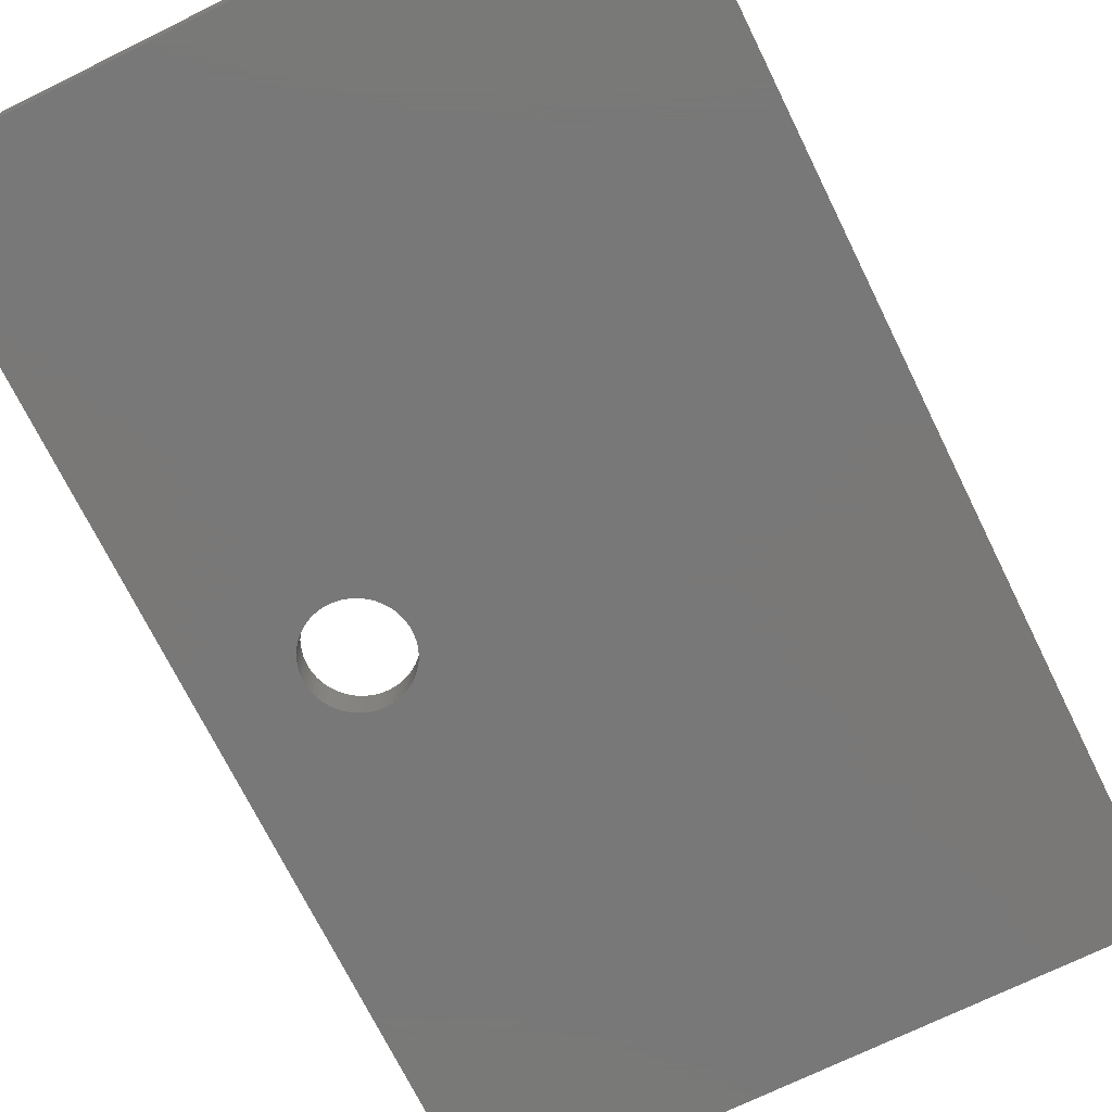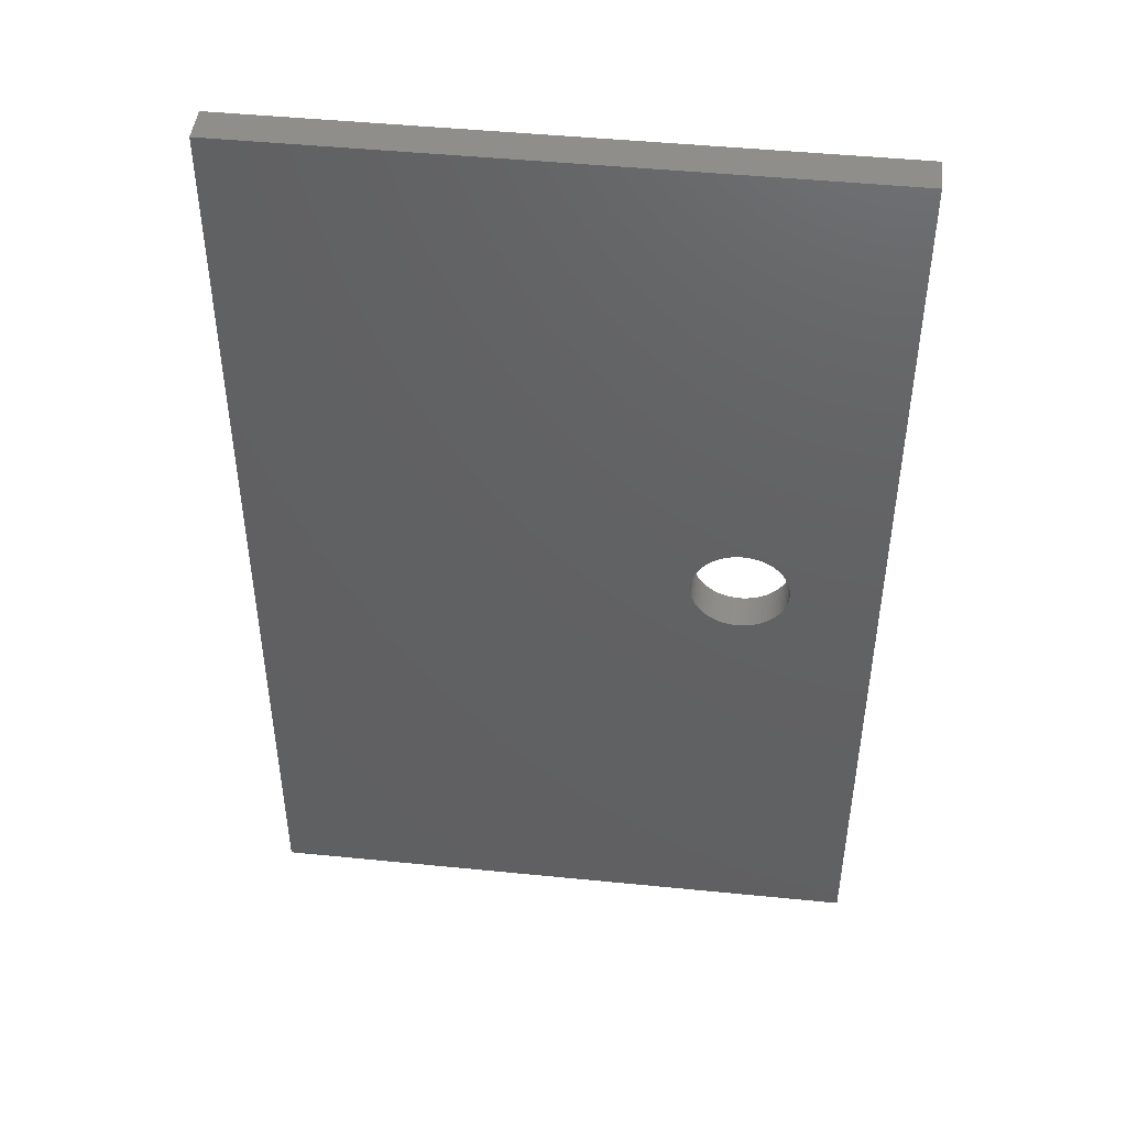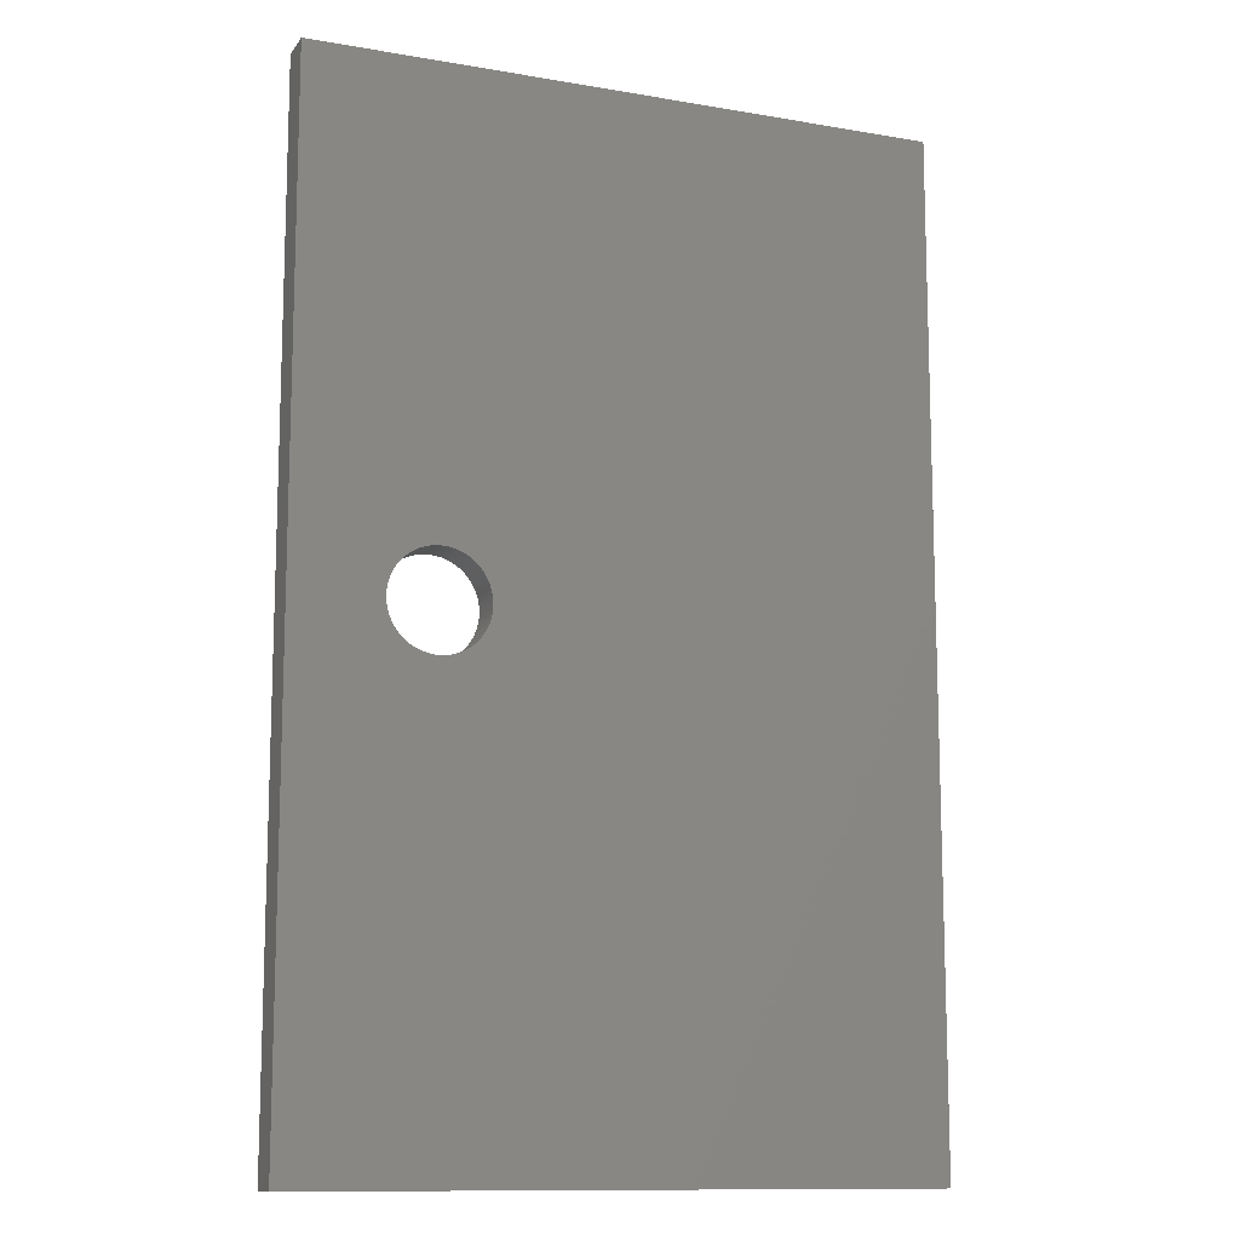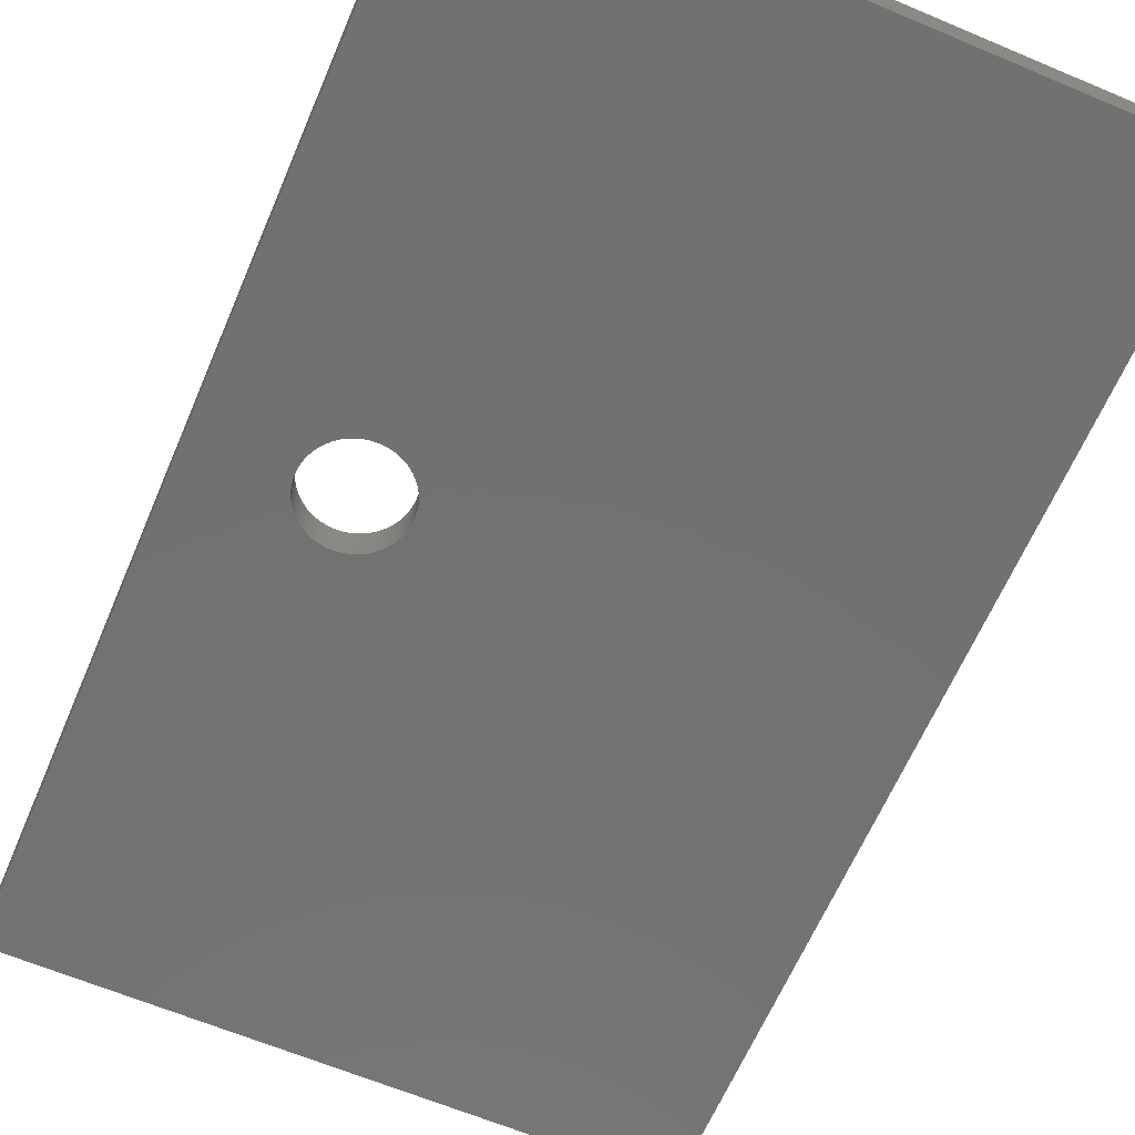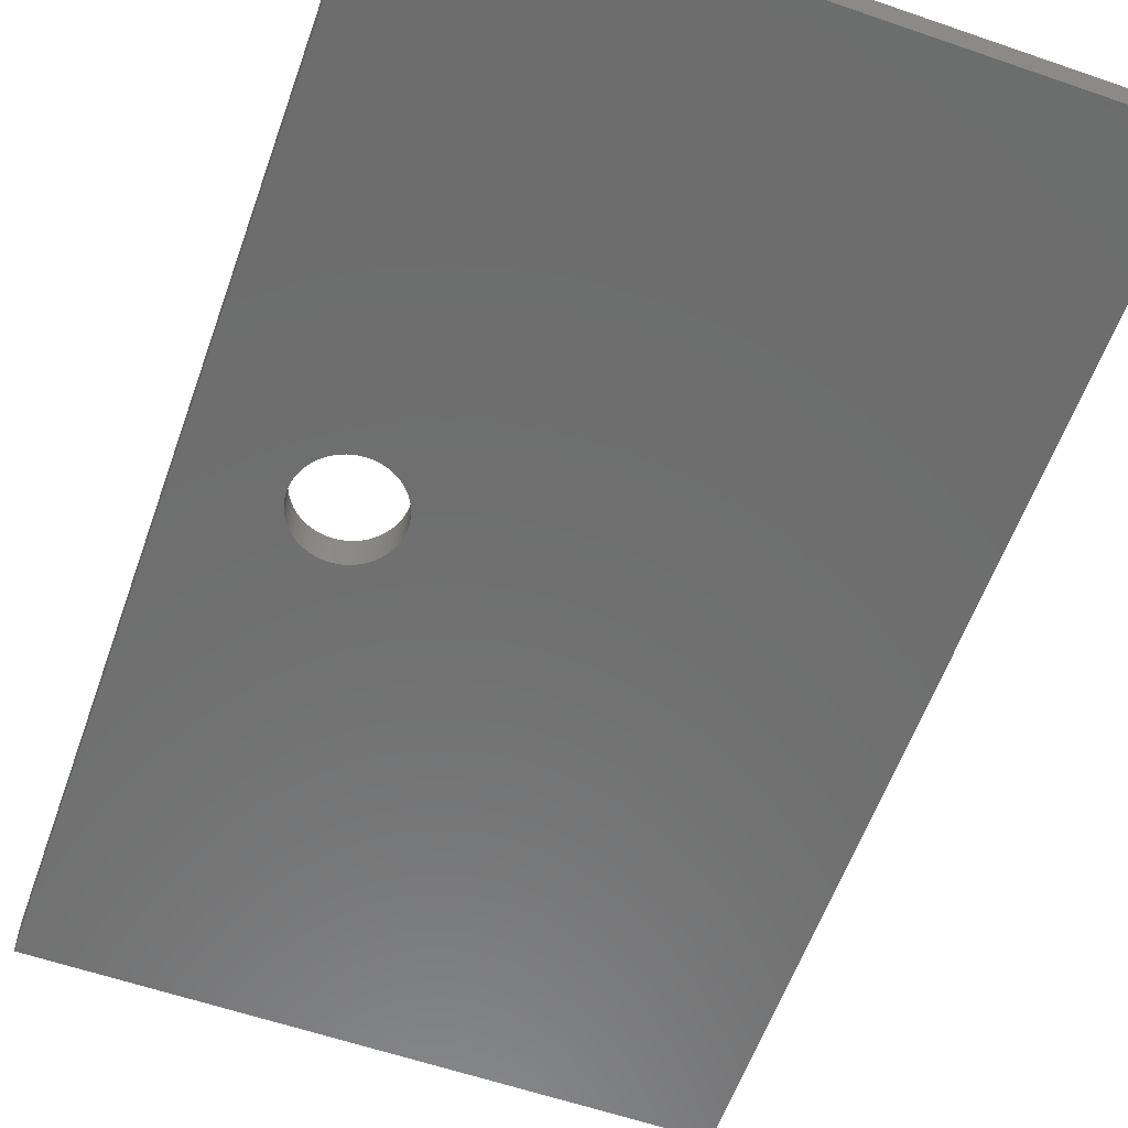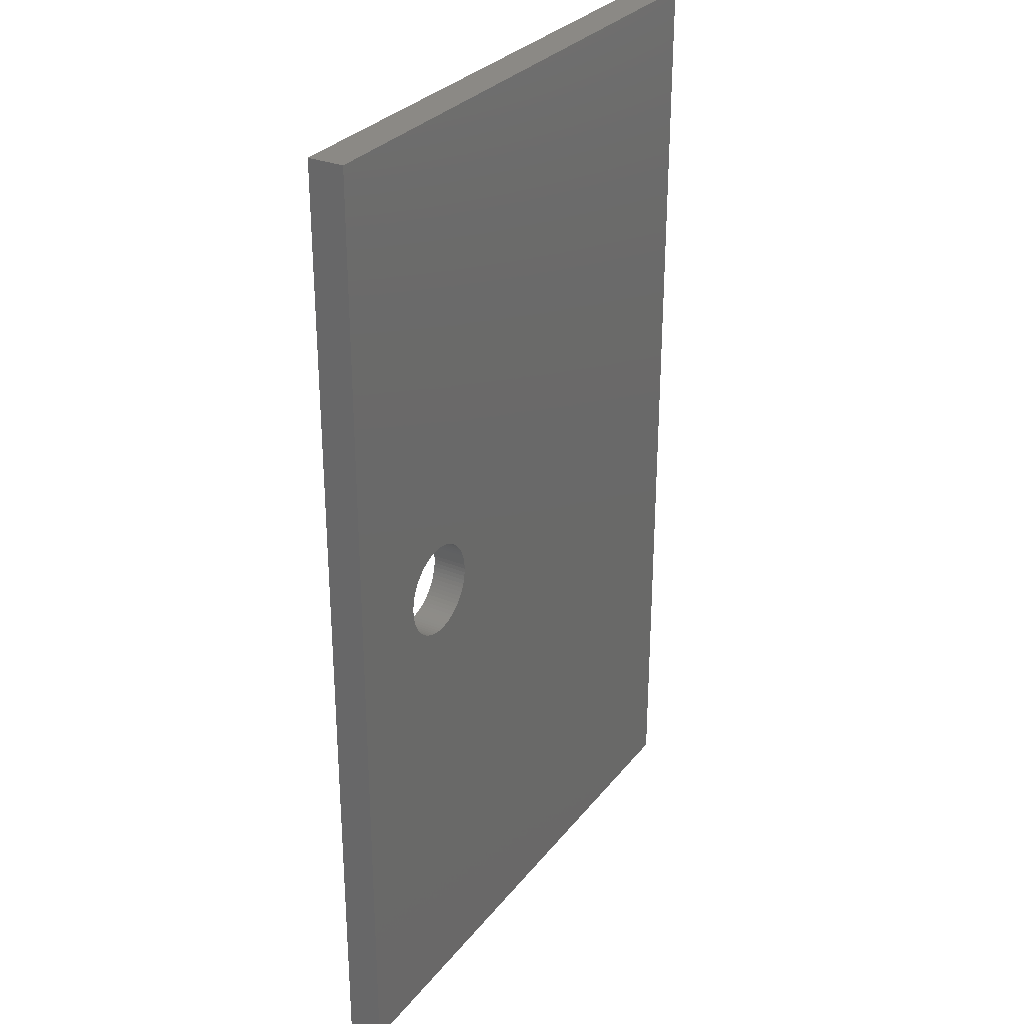
<metadata>
{"format":"stl","ext":"stl","renderer":"f3d","projection":"perspective","resolution":1024,"background":"white","views":[{"elev":-71.3,"azim":-153.8,"up":"+Z"},{"elev":46.4,"azim":6.5,"up":"+Y"},{"elev":-12.0,"azim":157.8,"up":"+Y"},{"elev":-63.6,"azim":156.9,"up":"+Z"},{"elev":-59.4,"azim":160.5,"up":"+Z"},{"elev":29.7,"azim":120.8,"up":"+Y"}]}
</metadata>
<code>
# stl→obj: 148 verts, 296 faces
v 0 0 0
v 0 60.67 2.25
v 0 60.67 0
v 0 0 2.25
v 38 60.67 2.25
v 32.62 30.33 2.25
v 38 0 2.25
v 32.61 30.6 2.25
v 32.58 30.86 2.25
v 32.52 31.12 2.25
v 32.44 31.37 2.25
v 32.33 31.62 2.25
v 32.21 31.85 2.25
v 32.06 32.07 2.25
v 31.9 32.28 2.25
v 31.71 32.47 2.25
v 31.51 32.64 2.25
v 31.3 32.8 2.25
v 31.07 32.94 2.25
v 30.83 33.05 2.25
v 30.58 33.14 2.25
v 30.33 33.21 2.25
v 30.07 33.26 2.25
v 29.8 33.29 2.25
v 29.54 33.29 2.25
v 29.27 33.26 2.25
v 29.01 33.21 2.25
v 28.76 33.14 2.25
v 28.51 33.05 2.25
v 28.27 32.94 2.25
v 28.04 32.8 2.25
v 27.83 32.64 2.25
v 27.63 32.47 2.25
v 27.44 32.28 2.25
v 27.28 32.07 2.25
v 27.13 31.85 2.25
v 27.01 31.62 2.25
v 26.73 30.6 2.25
v 26.71 30.33 2.25
v 26.76 30.86 2.25
v 26.82 31.12 2.25
v 26.9 31.37 2.25
v 32.61 30.07 2.25
v 32.58 29.81 2.25
v 32.52 29.55 2.25
v 32.44 29.3 2.25
v 32.33 29.05 2.25
v 32.21 28.82 2.25
v 32.06 28.6 2.25
v 31.9 28.39 2.25
v 31.71 28.2 2.25
v 31.51 28.02 2.25
v 31.3 27.87 2.25
v 31.07 27.73 2.25
v 30.83 27.62 2.25
v 30.58 27.52 2.25
v 30.33 27.45 2.25
v 30.07 27.41 2.25
v 29.8 27.38 2.25
v 29.54 27.38 2.25
v 29.27 27.41 2.25
v 29.01 27.45 2.25
v 28.76 27.52 2.25
v 28.51 27.62 2.25
v 28.27 27.73 2.25
v 28.04 27.87 2.25
v 27.83 28.02 2.25
v 27.63 28.2 2.25
v 27.44 28.39 2.25
v 27.28 28.6 2.25
v 27.13 28.82 2.25
v 27.01 29.05 2.25
v 26.9 29.3 2.25
v 26.73 30.07 2.25
v 26.76 29.81 2.25
v 26.82 29.55 2.25
v 38 60.67 0
v 38 0 0
v 32.62 30.33 0
v 32.61 30.07 0
v 32.58 29.81 0
v 32.52 29.55 0
v 32.44 29.3 0
v 32.33 29.05 0
v 32.21 28.82 0
v 32.06 28.6 0
v 31.9 28.39 0
v 31.71 28.2 0
v 31.51 28.02 0
v 31.3 27.87 0
v 31.07 27.73 0
v 30.83 27.62 0
v 30.58 27.52 0
v 30.33 27.45 0
v 30.07 27.41 0
v 29.8 27.38 0
v 29.54 27.38 0
v 29.27 27.41 0
v 29.01 27.45 0
v 28.76 27.52 0
v 28.51 27.62 0
v 28.27 27.73 0
v 28.04 27.87 0
v 27.83 28.02 0
v 27.63 28.2 0
v 27.44 28.39 0
v 27.28 28.6 0
v 27.13 28.82 0
v 27.01 29.05 0
v 26.73 30.07 0
v 26.71 30.33 0
v 26.76 29.81 0
v 26.82 29.55 0
v 26.9 29.3 0
v 32.61 30.6 0
v 32.58 30.86 0
v 32.52 31.12 0
v 32.44 31.37 0
v 32.33 31.62 0
v 32.21 31.85 0
v 32.06 32.07 0
v 31.9 32.28 0
v 31.71 32.47 0
v 31.51 32.64 0
v 31.3 32.8 0
v 31.07 32.94 0
v 30.83 33.05 0
v 30.58 33.14 0
v 30.33 33.21 0
v 30.07 33.26 0
v 29.8 33.29 0
v 29.54 33.29 0
v 29.27 33.26 0
v 29.01 33.21 0
v 28.76 33.14 0
v 28.51 33.05 0
v 28.27 32.94 0
v 28.04 32.8 0
v 27.83 32.64 0
v 27.63 32.47 0
v 27.44 32.28 0
v 27.28 32.07 0
v 27.13 31.85 0
v 27.01 31.62 0
v 26.9 31.37 0
v 26.73 30.6 0
v 26.76 30.86 0
v 26.82 31.12 0
f 1 2 3
f 2 1 4
f 5 6 7
f 5 8 6
f 5 9 8
f 5 10 9
f 5 11 10
f 5 12 11
f 5 13 12
f 5 14 13
f 5 15 14
f 5 16 15
f 5 17 16
f 5 18 17
f 5 19 18
f 5 20 19
f 5 21 20
f 5 22 21
f 5 23 22
f 5 24 23
f 5 25 24
f 5 26 25
f 5 27 26
f 5 28 27
f 5 29 28
f 5 30 29
f 2 30 5
f 30 2 31
f 31 2 32
f 32 2 33
f 33 2 34
f 34 2 35
f 35 2 36
f 36 2 37
f 38 2 39
f 40 2 38
f 41 2 40
f 42 2 41
f 37 2 42
f 43 7 6
f 44 7 43
f 45 7 44
f 46 7 45
f 47 7 46
f 48 7 47
f 49 7 48
f 50 7 49
f 51 7 50
f 52 7 51
f 53 7 52
f 54 7 53
f 55 7 54
f 56 7 55
f 57 7 56
f 58 7 57
f 59 7 58
f 60 7 59
f 61 7 60
f 62 7 61
f 63 7 62
f 64 7 63
f 65 7 64
f 4 65 66
f 4 66 67
f 4 67 68
f 4 68 69
f 4 69 70
f 4 70 71
f 4 71 72
f 4 72 73
f 4 39 2
f 39 4 74
f 74 4 75
f 75 4 76
f 76 4 73
f 65 4 7
f 7 77 5
f 77 7 78
f 77 2 5
f 2 77 3
f 78 79 77
f 78 80 79
f 78 81 80
f 78 82 81
f 78 83 82
f 78 84 83
f 78 85 84
f 78 86 85
f 78 87 86
f 78 88 87
f 78 89 88
f 78 90 89
f 78 91 90
f 78 92 91
f 78 93 92
f 78 94 93
f 78 95 94
f 78 96 95
f 78 97 96
f 78 98 97
f 78 99 98
f 78 100 99
f 78 101 100
f 78 102 101
f 1 102 78
f 102 1 103
f 103 1 104
f 104 1 105
f 105 1 106
f 106 1 107
f 107 1 108
f 108 1 109
f 110 1 111
f 112 1 110
f 113 1 112
f 114 1 113
f 109 1 114
f 115 77 79
f 116 77 115
f 117 77 116
f 118 77 117
f 119 77 118
f 120 77 119
f 121 77 120
f 122 77 121
f 123 77 122
f 124 77 123
f 125 77 124
f 126 77 125
f 127 77 126
f 128 77 127
f 129 77 128
f 130 77 129
f 131 77 130
f 132 77 131
f 133 77 132
f 134 77 133
f 135 77 134
f 136 77 135
f 137 77 136
f 3 137 138
f 3 138 139
f 3 139 140
f 3 140 141
f 3 141 142
f 3 142 143
f 3 143 144
f 3 144 145
f 3 111 1
f 111 3 146
f 146 3 147
f 147 3 148
f 148 3 145
f 137 3 77
f 1 7 4
f 7 1 78
f 79 8 115
f 8 79 6
f 39 146 38
f 146 39 111
f 132 24 25
f 24 132 131
f 96 60 59
f 60 96 97
f 124 16 17
f 16 124 123
f 34 140 33
f 140 34 141
f 137 29 30
f 29 137 136
f 119 13 120
f 13 119 12
f 128 20 21
f 20 128 127
f 126 18 19
f 18 126 125
f 42 144 37
f 144 42 145
f 134 26 27
f 26 134 133
f 95 59 58
f 59 95 96
f 117 11 118
f 11 117 10
f 115 9 116
f 9 115 8
f 118 12 119
f 12 118 11
f 121 15 122
f 15 121 14
f 122 16 123
f 16 122 15
f 120 14 121
f 14 120 13
f 130 22 23
f 22 130 129
f 129 21 22
f 21 129 128
f 131 23 24
f 23 131 130
f 127 19 20
f 19 127 126
f 125 17 18
f 17 125 124
f 40 148 41
f 148 40 147
f 36 142 35
f 142 36 143
f 35 141 34
f 141 35 142
f 37 143 36
f 143 37 144
f 41 145 42
f 145 41 148
f 38 147 40
f 147 38 146
f 139 31 32
f 31 139 138
f 138 30 31
f 30 138 137
f 140 32 33
f 32 140 139
f 135 27 28
f 27 135 134
f 133 25 26
f 25 133 132
f 81 43 80
f 43 81 44
f 88 50 87
f 50 88 51
f 116 10 117
f 10 116 9
f 136 28 29
f 28 136 135
f 80 6 79
f 6 80 43
f 83 45 82
f 45 83 46
f 91 55 54
f 55 91 92
f 89 53 52
f 53 89 90
f 85 47 84
f 47 85 48
f 87 49 86
f 49 87 50
f 94 58 57
f 58 94 95
f 92 56 55
f 56 92 93
f 93 57 56
f 57 93 94
f 82 44 81
f 44 82 45
f 88 52 51
f 52 88 89
f 84 46 83
f 46 84 47
f 86 48 85
f 48 86 49
f 97 61 60
f 61 97 98
f 100 64 63
f 64 100 101
f 98 62 61
f 62 98 99
f 68 106 69
f 106 68 105
f 72 114 73
f 114 72 109
f 75 110 74
f 110 75 112
f 74 111 39
f 111 74 110
f 90 54 53
f 54 90 91
f 102 66 65
f 66 102 103
f 101 65 64
f 65 101 102
f 99 63 62
f 63 99 100
f 71 109 72
f 109 71 108
f 70 108 71
f 108 70 107
f 69 107 70
f 107 69 106
f 73 113 76
f 113 73 114
f 76 112 75
f 112 76 113
f 104 68 67
f 68 104 105
f 103 67 66
f 67 103 104

</code>
